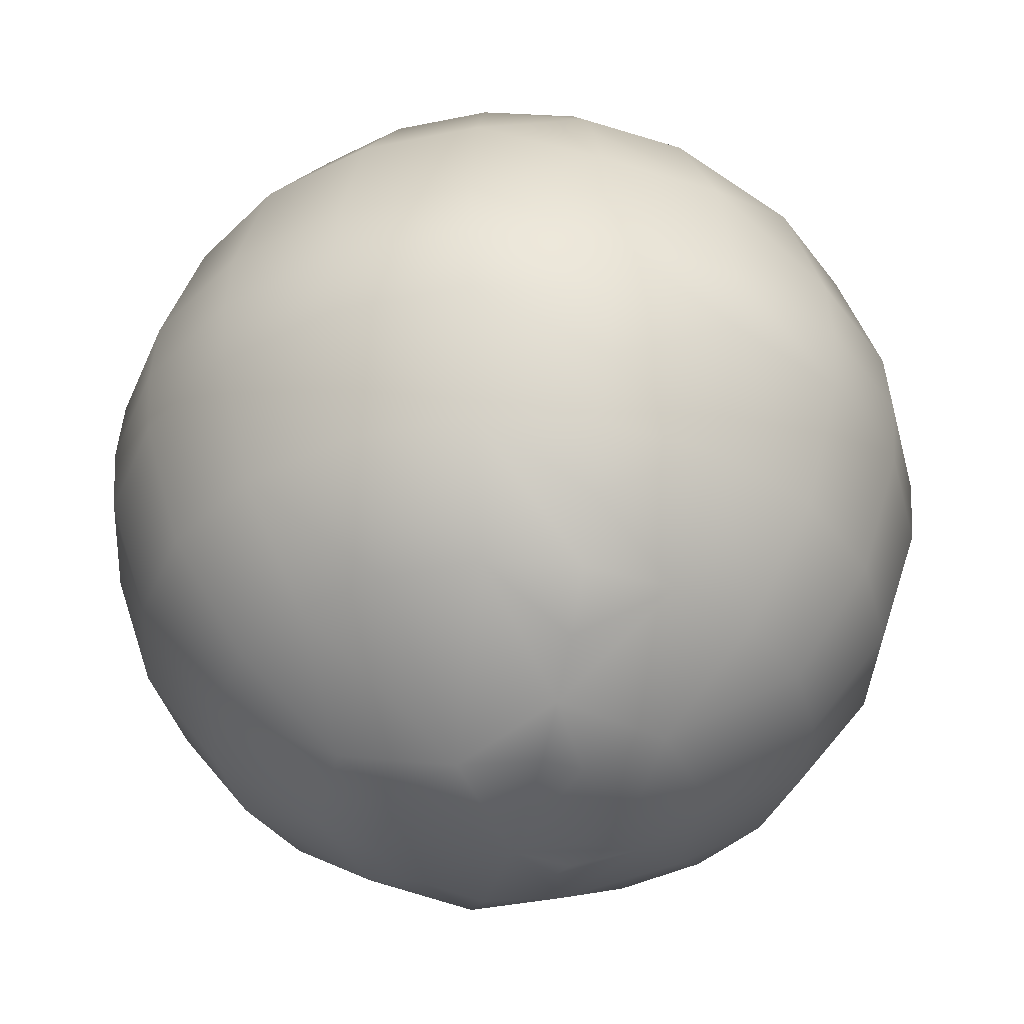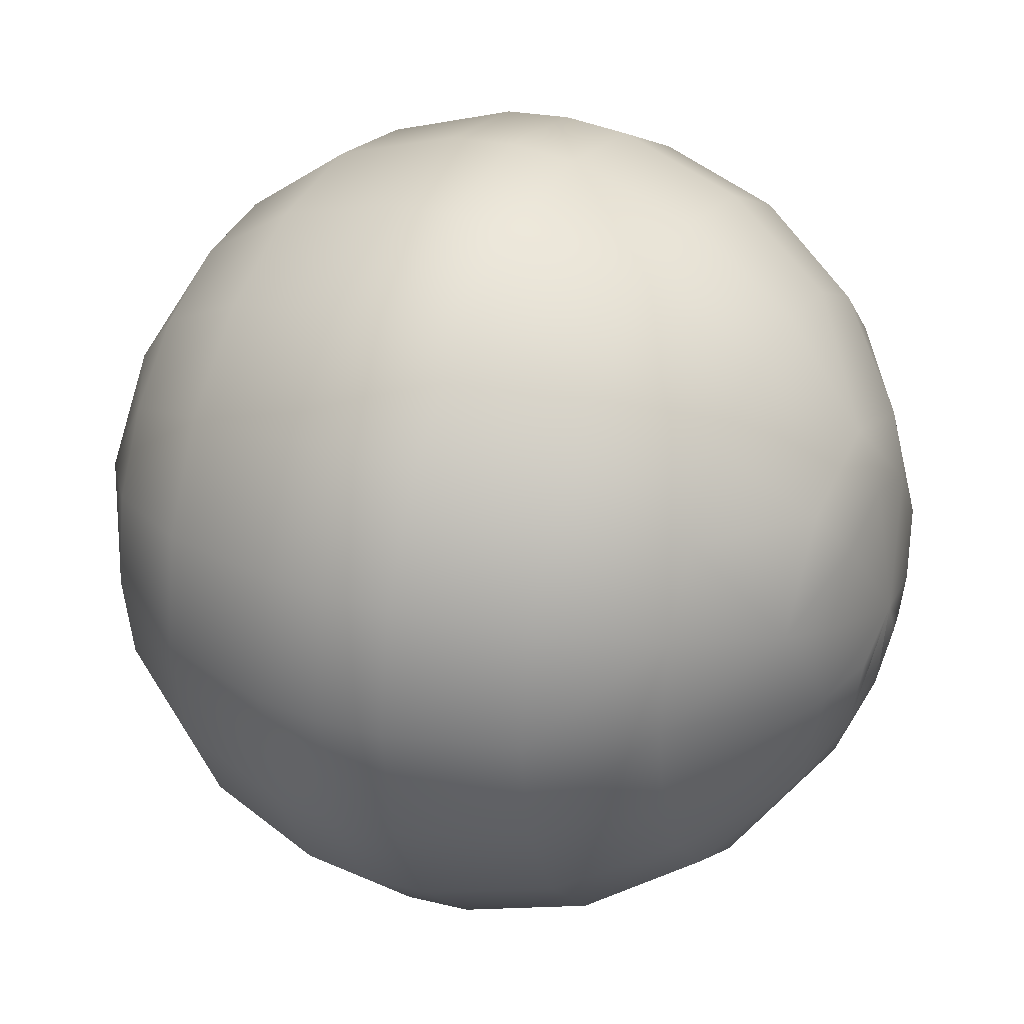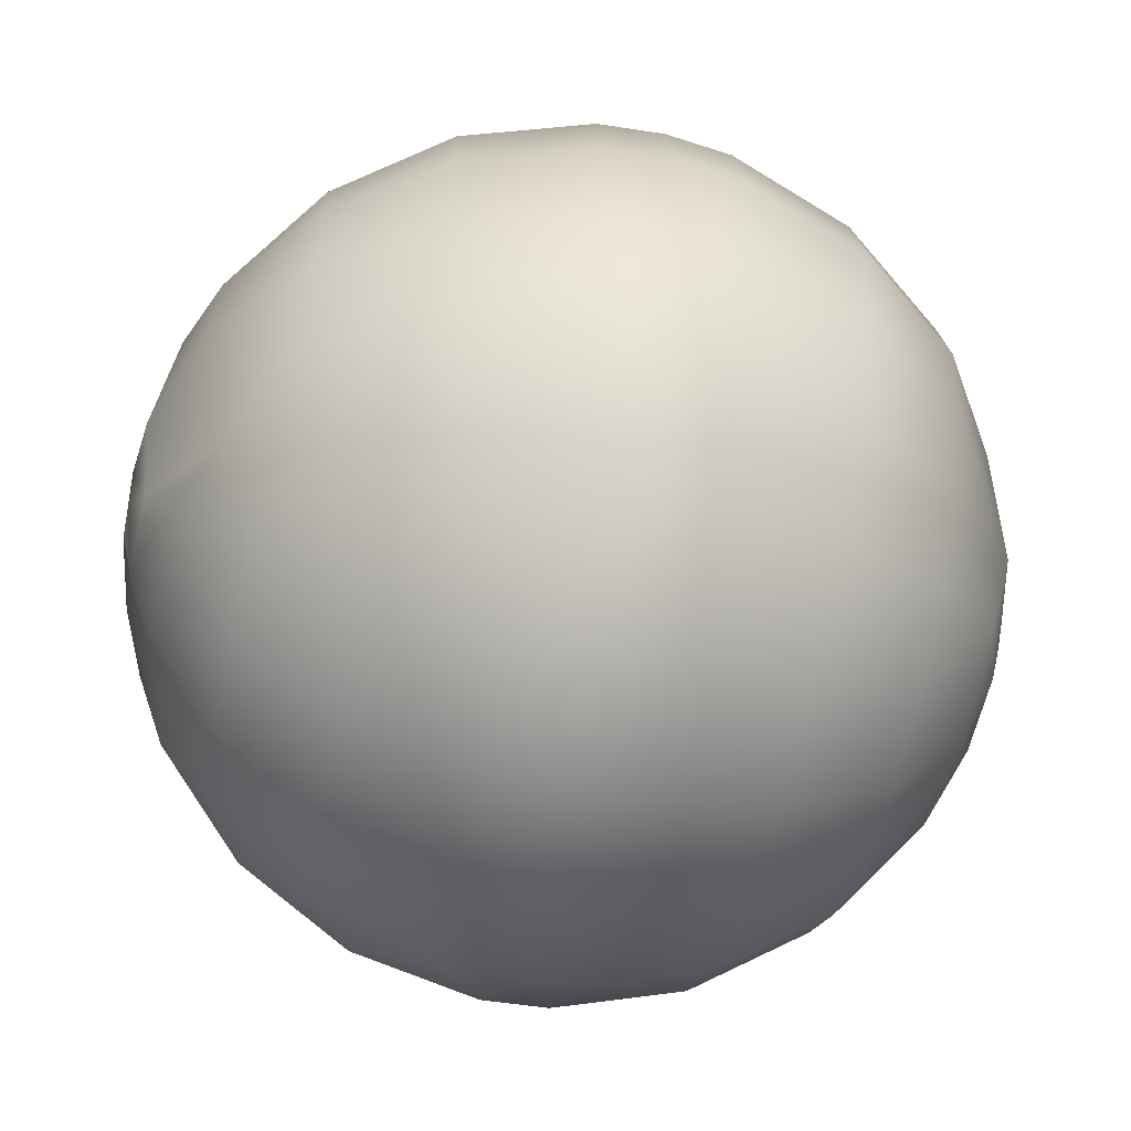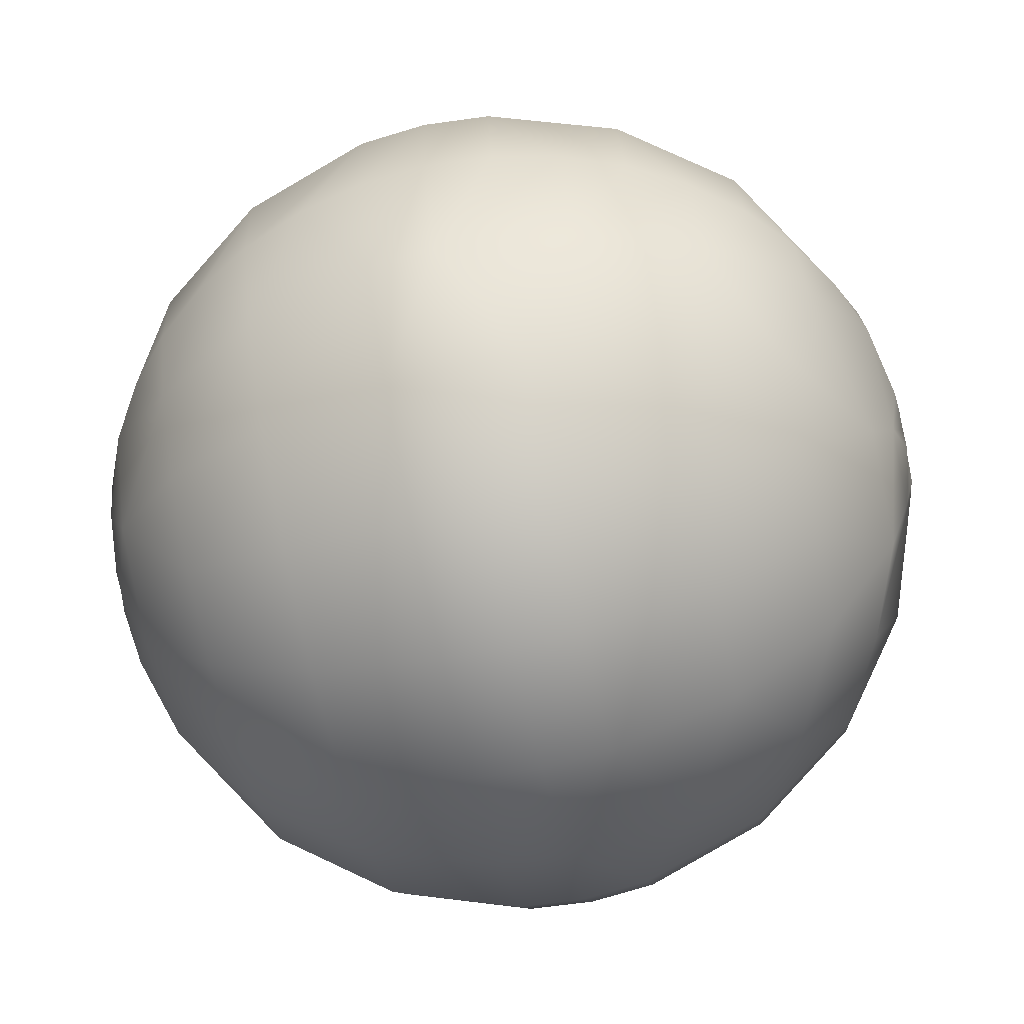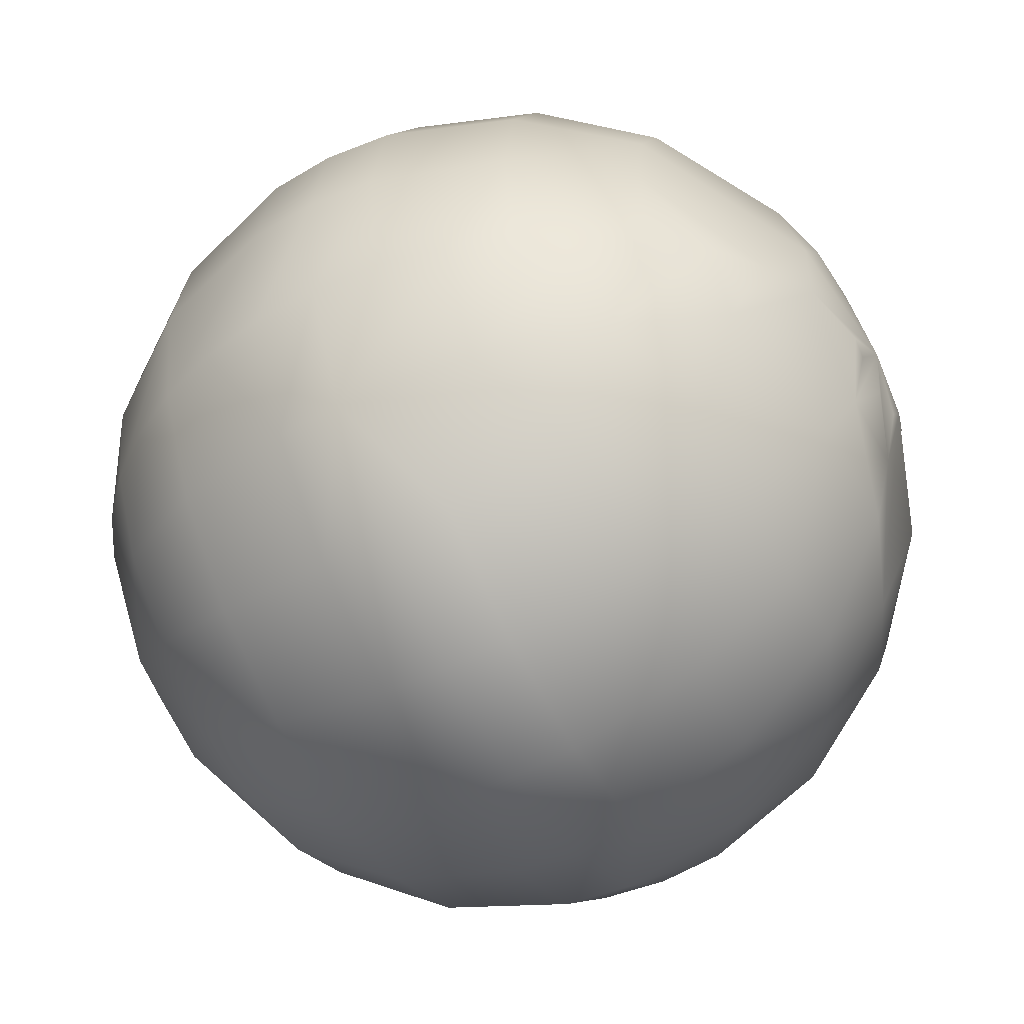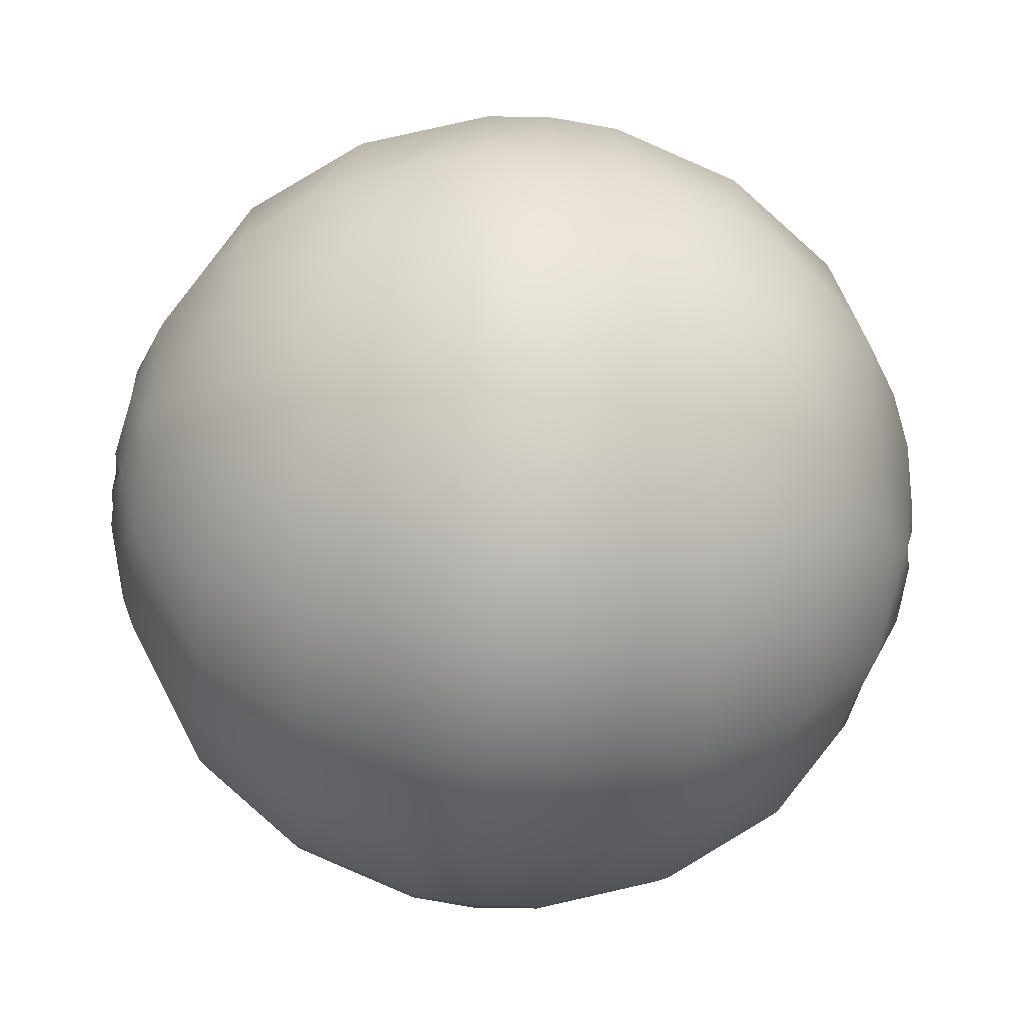
<metadata>
{"format":"obj","ext":"obj","renderer":"f3d","projection":"perspective","resolution":1024,"background":"white","views":[{"elev":-39.0,"azim":95.4,"up":"+Y"},{"elev":31.2,"azim":-64.1,"up":"+Z"},{"elev":-63.3,"azim":-103.6,"up":"+Z"},{"elev":-73.0,"azim":102.3,"up":"+Z"},{"elev":-53.9,"azim":118.0,"up":"+Z"},{"elev":-73.0,"azim":84.3,"up":"+Z"}]}
</metadata>
<code>
g  Mesh
v 0.09195 2.012 -0.1266
v 0.09549 2.049 -0.2939
v 0.25 2.049 -0.1816
v 0 2.012 -0.1564
v -0.09549 2.049 -0.2939
v -0.09195 2.012 -0.1266
v -0.1266 2.012 -0.09195
v -0.2939 2.049 -0.09549
v 0 2 0
v -0.2939 2.049 0.09549
v -0.1816 2.049 0.25
v 0 2.049 0.309
v 0.1816 2.049 0.25
v 0.2939 2.049 0.09549
v 0.2939 2.049 -0.09549
v 0.4318 2.109 -0.1403
v 0.2668 2.109 -0.3673
v 0 2.109 -0.454
v -0.2668 2.109 -0.3673
v -0.4318 2.109 0.1403
v -0.2668 2.109 0.3673
v 0 2.109 0.454
v 0.2668 2.109 0.3673
v 0.559 2.191 -0.1816
v 0.5721 2.293 -0.4156
v 0.4156 2.293 -0.5721
v 0.2185 2.293 -0.6725
v 0 2.293 -0.7071
v -0.2185 2.293 -0.6725
v -0.4156 2.293 -0.5721
v -0.5721 2.293 -0.4156
v -0.6725 2.293 -0.2185
v -0.7071 2.293 0
v -0.6725 2.293 0.2185
v -0.5721 2.293 0.4156
v -0.4156 2.293 0.5721
v -0.2185 2.293 0.6725
v 0 2.293 0.7071
v 0.2185 2.293 0.6725
v 0.4156 2.293 0.5721
v 0.5721 2.293 0.4156
v 0.6725 2.293 0.2185
v 0.7071 2.293 0
v 0.6725 2.293 -0.2185
v 0.7694 2.412 -0.25
v 0.7208 2.546 -0.5237
v 0.5237 2.546 -0.7208
v 0.2753 2.546 -0.8474
v 0 2.546 -0.891
v -0.2753 2.546 -0.8474
v -0.5237 2.546 -0.7208
v -0.7208 2.546 -0.5237
v -0.8474 2.546 -0.2753
v -0.891 2.546 0
v -0.8474 2.546 0.2753
v -0.7208 2.546 0.5237
v -0.5237 2.546 0.7208
v -0.2753 2.546 0.8474
v 0 2.546 0.891
v 0.2753 2.546 0.8474
v 0.5237 2.546 0.7208
v 0.7208 2.546 0.5237
v 0.8474 2.546 0.2753
v 0.891 2.546 0
v 0.8474 2.546 -0.2753
v 0.9045 2.691 -0.2939
v 0.7991 2.844 -0.5805
v 0.5805 2.844 -0.7991
v 0.3052 2.844 -0.9393
v 0 2.844 -0.9877
v -0.3052 2.844 -0.9393
v -0.5805 2.844 -0.7991
v -0.7991 2.844 -0.5805
v -0.9393 2.844 -0.3052
v -0.9877 2.844 0
v -0.9393 2.844 0.3052
v -0.7991 2.844 0.5805
v -0.5805 2.844 0.7991
v -0.3052 2.844 0.9393
v 0 2.844 0.9877
v 0.3052 2.844 0.9393
v 0.5805 2.844 0.7991
v 0.7991 2.844 0.5805
v 0.9393 2.844 0.3052
v 0.9877 2.844 0
v 0.9393 2.844 -0.3052
v 0.9511 3 -0.309
v 0.809 3 -0.5878
v 0.5878 3 -0.809
v 0.309 3 -0.9511
v 0 3 -1
v -0.309 3 -0.9511
v -0.5878 3 -0.809
v -0.809 3 -0.5878
v -0.9511 3 -0.309
v -1 3 0
v -0.9511 3 0.309
v -0.809 3 0.5878
v -0.5878 3 0.809
v -0.309 3 0.9511
v 0 3 1
v 0.309 3 0.9511
v 0.5878 3 0.809
v 0.809 3 0.5878
v 0.9511 3 0.309
v 1 3 0
v 0.9393 3.156 -0.3052
v 0.5805 3.156 -0.7991
v 0.3052 3.156 -0.9393
v 0 3.156 -0.9877
v -0.3052 3.156 -0.9393
v -0.7991 3.156 -0.5805
v -0.9393 3.156 -0.3052
v -0.9877 3.156 0
v -0.9393 3.156 0.3052
v -0.7991 3.156 0.5805
v -0.5805 3.156 0.7991
v -0.3052 3.156 0.9393
v 0 3.156 0.9877
v 0.3052 3.156 0.9393
v 0.5805 3.156 0.7991
v 0.7991 3.156 0.5805
v 0.9393 3.156 0.3052
v 0.9877 3.156 0
v 0.9045 3.309 -0.2939
v 0.7694 3.309 -0.559
v -0.559 3.309 -0.7694
v 0.8474 3.454 -0.2753
v 0.5237 3.454 -0.7208
v 0.2753 3.454 -0.8474
v 0 3.454 -0.891
v -0.2753 3.454 -0.8474
v -0.7208 3.454 -0.5237
v -0.8474 3.454 -0.2753
v -0.891 3.454 0
v -0.8474 3.454 0.2753
v -0.7208 3.454 0.5237
v -0.5237 3.454 0.7208
v -0.2753 3.454 0.8474
v 0 3.454 0.891
v 0.2753 3.454 0.8474
v 0.5237 3.454 0.7208
v 0.7208 3.454 0.5237
v 0.8474 3.454 0.2753
v 0.891 3.454 0
v 0.7694 3.588 -0.25
v 0.6545 3.588 -0.4755
v -0.4755 3.588 -0.6545
v 0.6725 3.707 -0.2185
v 0.4156 3.707 -0.5721
v 0.2185 3.707 -0.6725
v 0 3.707 -0.7071
v -0.2185 3.707 -0.6725
v -0.5721 3.707 -0.4156
v -0.6725 3.707 -0.2185
v -0.7071 3.707 0
v -0.6725 3.707 0.2185
v -0.5721 3.707 0.4156
v -0.4156 3.707 0.5721
v -0.2185 3.707 0.6725
v 0 3.707 0.7071
v 0.2185 3.707 0.6725
v 0.4156 3.707 0.5721
v 0.5721 3.707 0.4156
v 0.6725 3.707 0.2185
v 0.7071 3.707 0
v 0.559 3.809 -0.1816
v 0.4755 3.809 -0.3455
v -0.3455 3.809 -0.4755
v 0.4318 3.891 -0.1403
v 0.1403 3.891 -0.4318
v -0.1403 3.891 -0.4318
v -0.4318 3.891 -0.1403
v -0.4318 3.891 0.1403
v -0.2668 3.891 0.3673
v 0 3.891 0.454
v 0.2668 3.891 0.3673
v 0.2939 3.951 0.09549
v 0.2939 3.951 -0.09549
v 0.09549 3.951 -0.2939
v -0.09549 3.951 -0.2939
v -0.1488 3.988 -0.04834
v -0.2939 3.951 0.09549
v -0.1816 3.951 0.25
v 0 3.951 0.309
v 0.1816 3.951 0.25
v 0.1266 3.988 -0.09195
v 0.09195 3.988 -0.1266
v 0 3.988 -0.1564
v -0.09195 3.988 -0.1266
v 0 4 0
f 1 2 3
f 4 5 2
f 6 7 5
f 5 7 8
f 7 9 8
f 9 10 8
f 9 11 10
f 9 12 11
f 9 13 12
f 9 14 13
f 9 15 14
f 15 3 16
f 16 3 17
f 3 2 17
f 17 2 18
f 2 5 18
f 18 5 19
f 5 8 19
f 8 10 20
f 10 11 20
f 20 11 21
f 11 12 21
f 21 12 22
f 12 13 22
f 22 13 23
f 13 14 23
f 14 15 16
f 24 16 25
f 16 17 25
f 25 17 26
f 26 17 27
f 17 18 27
f 27 18 28
f 28 18 29
f 18 19 29
f 29 19 30
f 30 19 31
f 19 8 31
f 31 8 32
f 32 8 33
f 8 20 33
f 33 20 34
f 34 20 35
f 20 21 35
f 35 21 36
f 36 21 37
f 21 22 37
f 37 22 38
f 38 22 39
f 22 23 39
f 39 23 40
f 40 23 41
f 23 14 41
f 41 14 42
f 42 14 43
f 14 16 43
f 43 16 24
f 24 25 44
f 43 24 44
f 44 25 45
f 45 25 46
f 25 26 46
f 46 26 47
f 26 27 47
f 47 27 48
f 27 28 48
f 48 28 49
f 28 29 49
f 49 29 50
f 29 30 50
f 50 30 51
f 30 31 51
f 51 31 52
f 31 32 52
f 52 32 53
f 32 33 53
f 53 33 54
f 33 34 54
f 54 34 55
f 34 35 55
f 55 35 56
f 35 36 56
f 56 36 57
f 36 37 57
f 57 37 58
f 37 38 58
f 58 38 59
f 38 39 59
f 59 39 60
f 39 40 60
f 60 40 61
f 40 41 61
f 61 41 62
f 41 42 62
f 62 42 63
f 42 43 63
f 63 43 64
f 43 44 64
f 64 44 45
f 45 46 65
f 64 45 65
f 65 46 66
f 66 46 67
f 46 47 67
f 67 47 68
f 47 48 68
f 68 48 69
f 48 49 69
f 69 49 70
f 49 50 70
f 70 50 71
f 50 51 71
f 71 51 72
f 51 52 72
f 72 52 73
f 52 53 73
f 73 53 74
f 53 54 74
f 74 54 75
f 54 55 75
f 75 55 76
f 55 56 76
f 76 56 77
f 56 57 77
f 77 57 78
f 57 58 78
f 78 58 79
f 58 59 79
f 79 59 80
f 59 60 80
f 80 60 81
f 60 61 81
f 81 61 82
f 61 62 82
f 82 62 83
f 62 63 83
f 83 63 84
f 63 64 84
f 84 64 85
f 64 65 85
f 85 65 66
f 66 67 86
f 85 66 86
f 86 67 87
f 87 67 88
f 67 68 88
f 88 68 89
f 68 69 89
f 89 69 90
f 69 70 90
f 90 70 91
f 70 71 91
f 91 71 92
f 71 72 92
f 92 72 93
f 72 73 93
f 93 73 94
f 73 74 94
f 94 74 95
f 74 75 95
f 95 75 96
f 75 76 96
f 96 76 97
f 76 77 97
f 97 77 98
f 77 78 98
f 98 78 99
f 78 79 99
f 99 79 100
f 79 80 100
f 100 80 101
f 80 81 101
f 101 81 102
f 81 82 102
f 102 82 103
f 82 83 103
f 103 83 104
f 83 84 104
f 104 84 105
f 84 85 105
f 105 85 106
f 85 86 106
f 106 86 87
f 87 88 107
f 88 89 108
f 89 90 108
f 108 90 109
f 90 91 109
f 109 91 110
f 91 92 110
f 110 92 111
f 92 93 111
f 93 94 112
f 94 95 112
f 112 95 113
f 95 96 113
f 113 96 114
f 96 97 114
f 114 97 115
f 97 98 115
f 115 98 116
f 98 99 116
f 116 99 117
f 99 100 117
f 117 100 118
f 100 101 118
f 118 101 119
f 101 102 119
f 119 102 120
f 102 103 120
f 120 103 121
f 103 104 121
f 121 104 122
f 104 105 122
f 122 105 123
f 105 106 123
f 123 106 124
f 106 87 124
f 124 87 107
f 107 88 125
f 125 88 126
f 88 108 126
f 111 93 127
f 93 112 127
f 124 107 125
f 125 126 128
f 126 108 129
f 108 109 129
f 129 109 130
f 109 110 130
f 130 110 131
f 110 111 131
f 131 111 132
f 111 127 132
f 127 112 133
f 112 113 133
f 133 113 134
f 113 114 134
f 134 114 135
f 114 115 135
f 135 115 136
f 115 116 136
f 136 116 137
f 116 117 137
f 137 117 138
f 117 118 138
f 138 118 139
f 118 119 139
f 139 119 140
f 119 120 140
f 140 120 141
f 120 121 141
f 141 121 142
f 121 122 142
f 142 122 143
f 122 123 143
f 143 123 144
f 123 124 144
f 144 124 145
f 124 125 145
f 145 125 128
f 128 126 146
f 146 126 147
f 126 129 147
f 132 127 148
f 127 133 148
f 145 128 146
f 146 147 149
f 147 129 150
f 129 130 150
f 150 130 151
f 130 131 151
f 151 131 152
f 131 132 152
f 152 132 153
f 132 148 153
f 148 133 154
f 133 134 154
f 154 134 155
f 134 135 155
f 155 135 156
f 135 136 156
f 156 136 157
f 136 137 157
f 157 137 158
f 137 138 158
f 158 138 159
f 138 139 159
f 159 139 160
f 139 140 160
f 160 140 161
f 140 141 161
f 161 141 162
f 141 142 162
f 162 142 163
f 142 143 163
f 163 143 164
f 143 144 164
f 164 144 165
f 144 145 165
f 165 145 166
f 145 146 166
f 166 146 149
f 149 147 167
f 167 147 168
f 147 150 168
f 153 148 169
f 148 154 169
f 166 149 167
f 167 168 170
f 168 150 171
f 150 151 171
f 151 152 171
f 171 152 172
f 152 153 172
f 153 169 172
f 169 154 173
f 154 155 173
f 155 156 173
f 173 156 174
f 156 157 174
f 157 158 174
f 174 158 175
f 158 159 175
f 159 160 175
f 175 160 176
f 160 161 176
f 161 162 176
f 176 162 177
f 162 163 177
f 163 164 177
f 177 164 178
f 164 165 178
f 165 166 178
f 178 166 170
f 166 167 170
f 170 168 179
f 168 171 179
f 179 171 180
f 171 172 180
f 180 172 181
f 172 169 181
f 181 169 182
f 169 173 182
f 173 174 182
f 182 174 183
f 174 175 183
f 183 175 184
f 175 176 184
f 184 176 185
f 176 177 185
f 185 177 186
f 177 178 186
f 178 170 179
f 179 180 187
f 187 180 188
f 180 181 189
f 181 182 190
f 190 182 191
f 182 183 191
f 183 184 191
f 184 185 191
f 185 186 191
f 186 178 191
f 178 179 191
f 3 15 9
f 1 3 9
f 2 1 9
f 4 2 9
f 5 4 9
f 6 5 9
f 7 6 9
f 179 187 191
f 187 188 191
f 188 180 191
f 180 189 191
f 189 181 191
f 181 190 191

</code>
